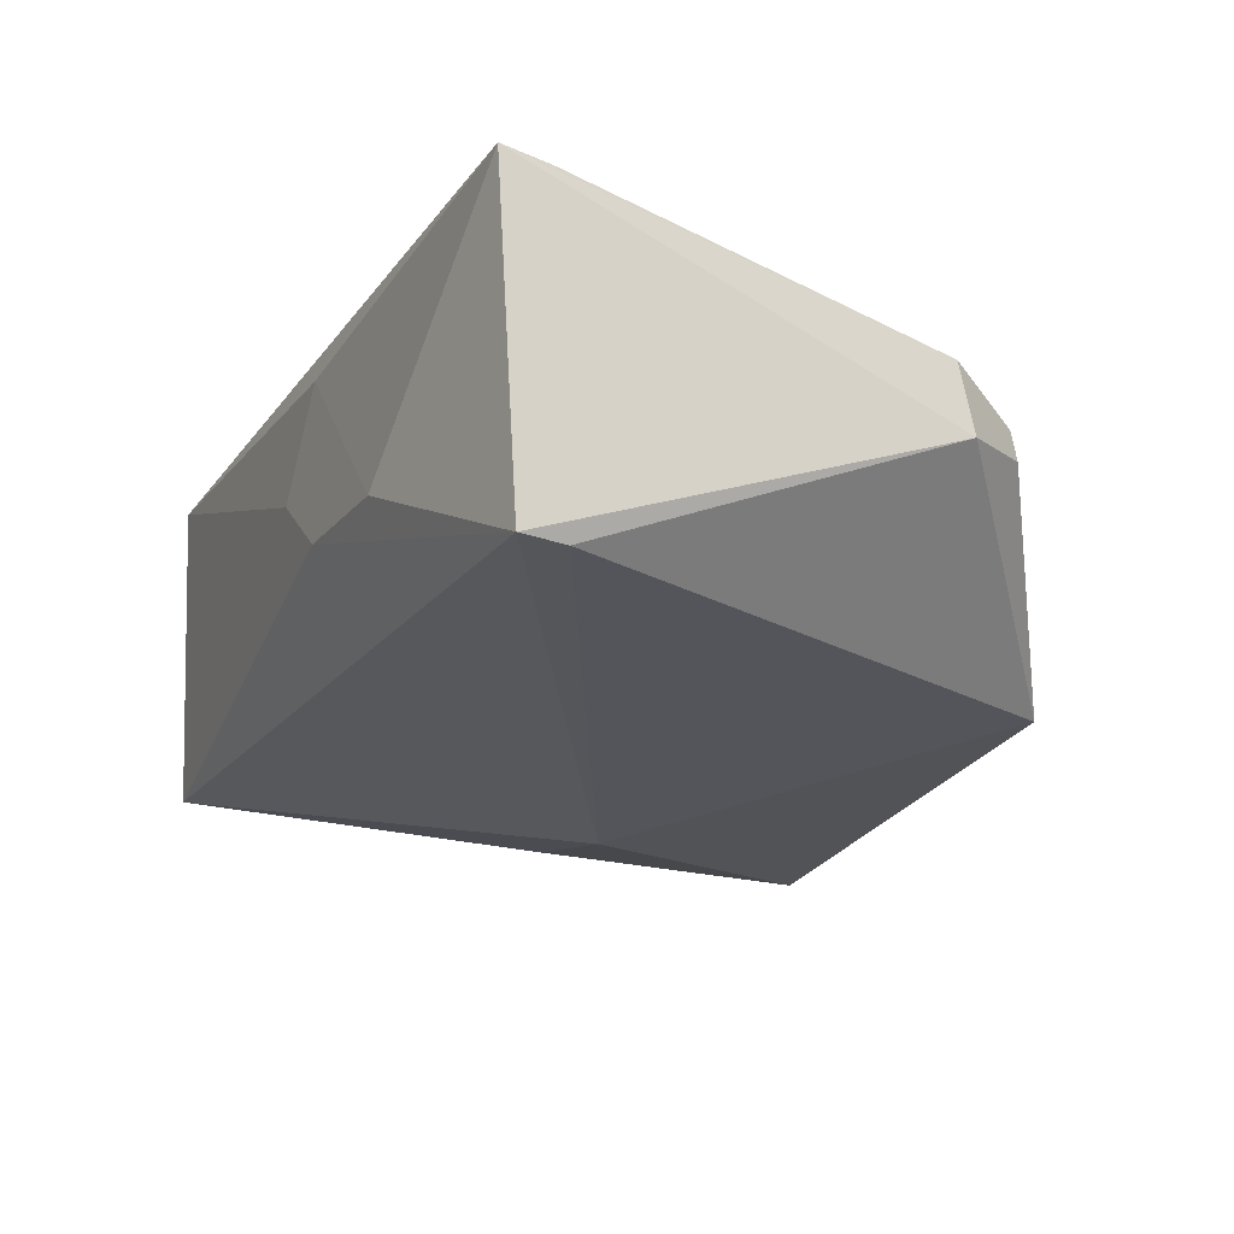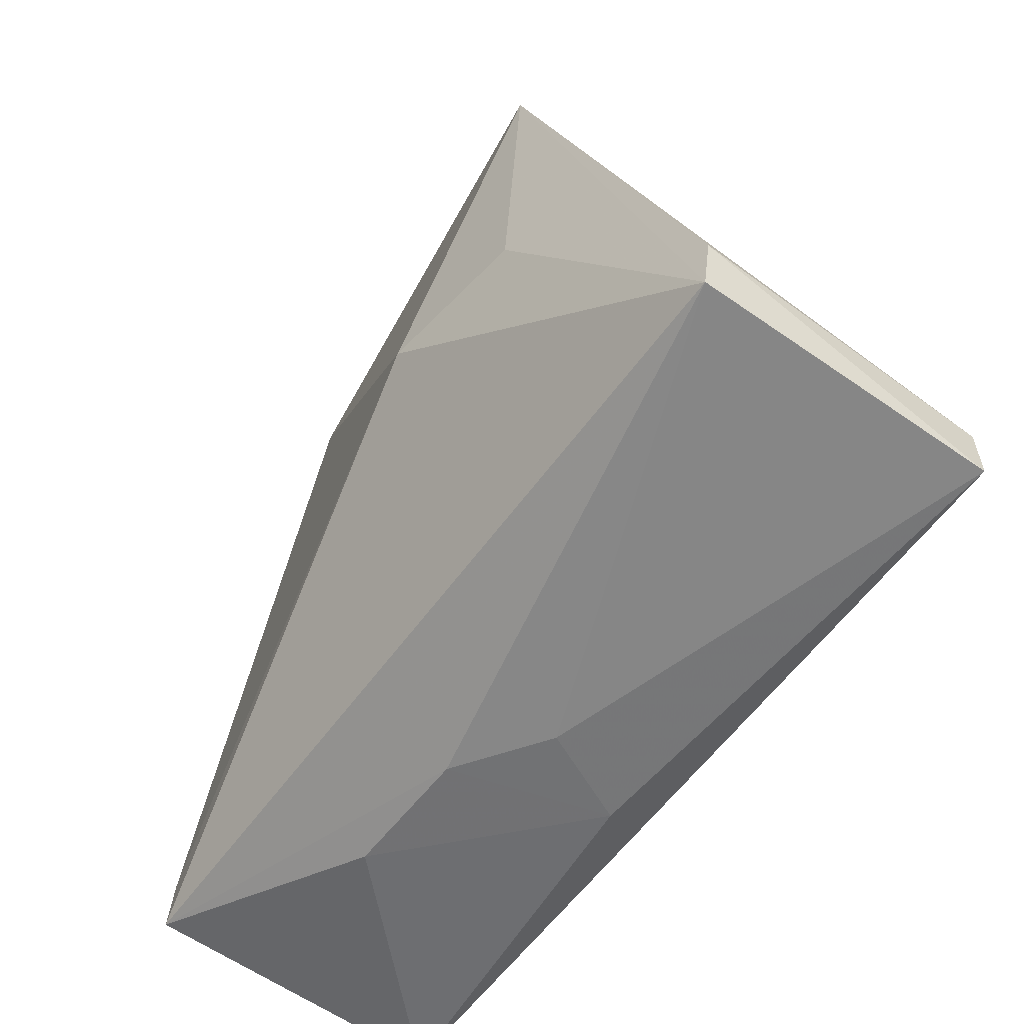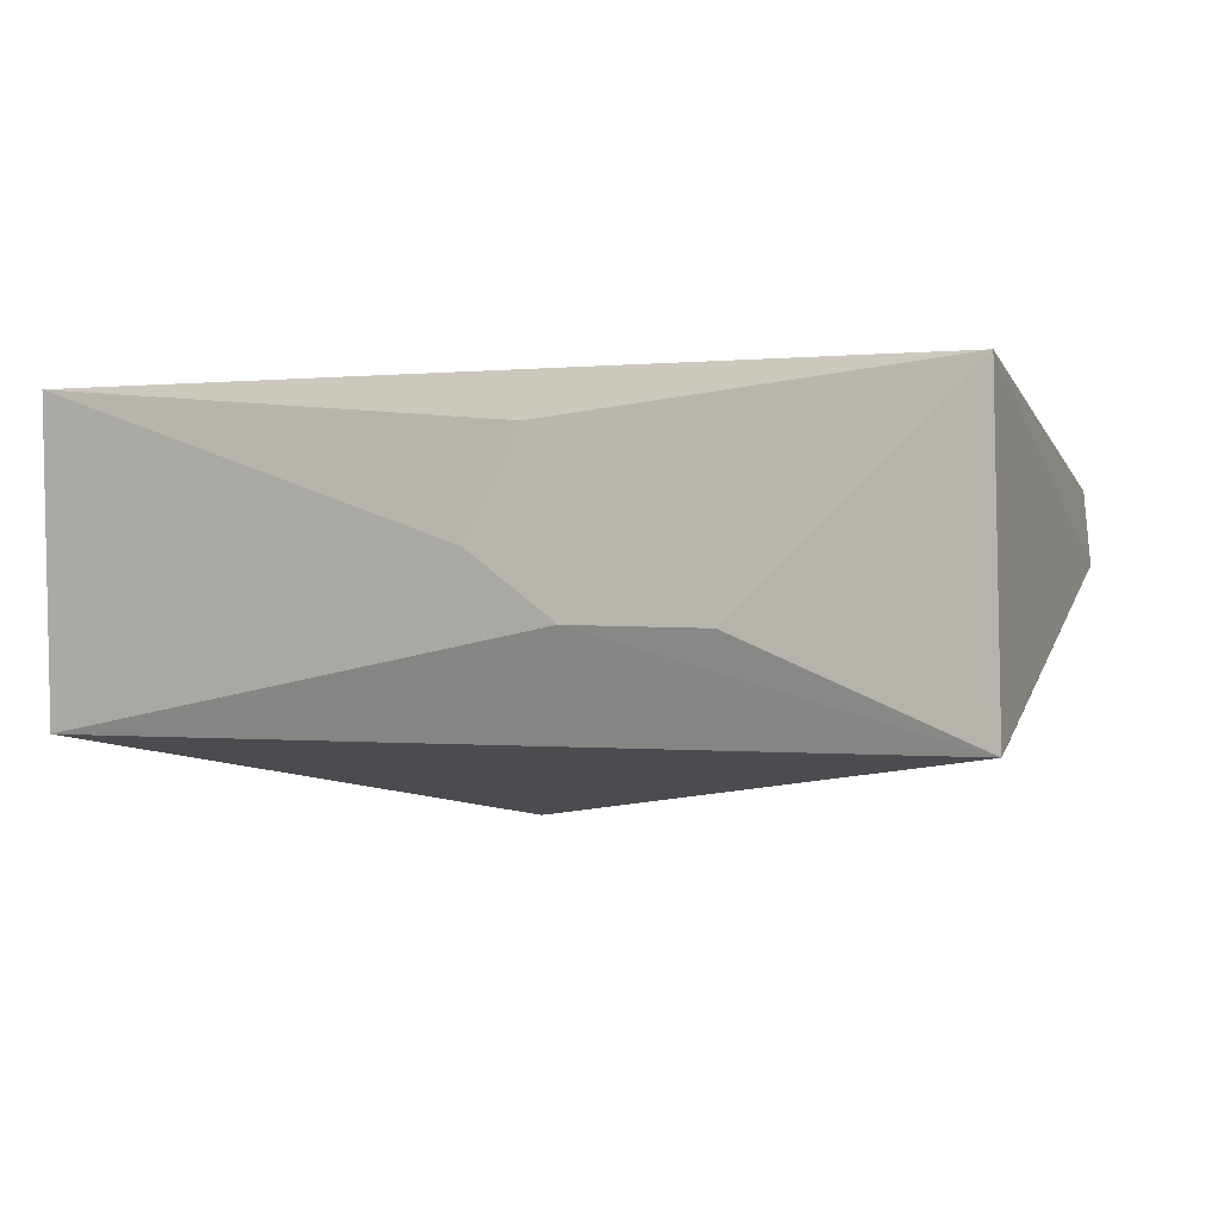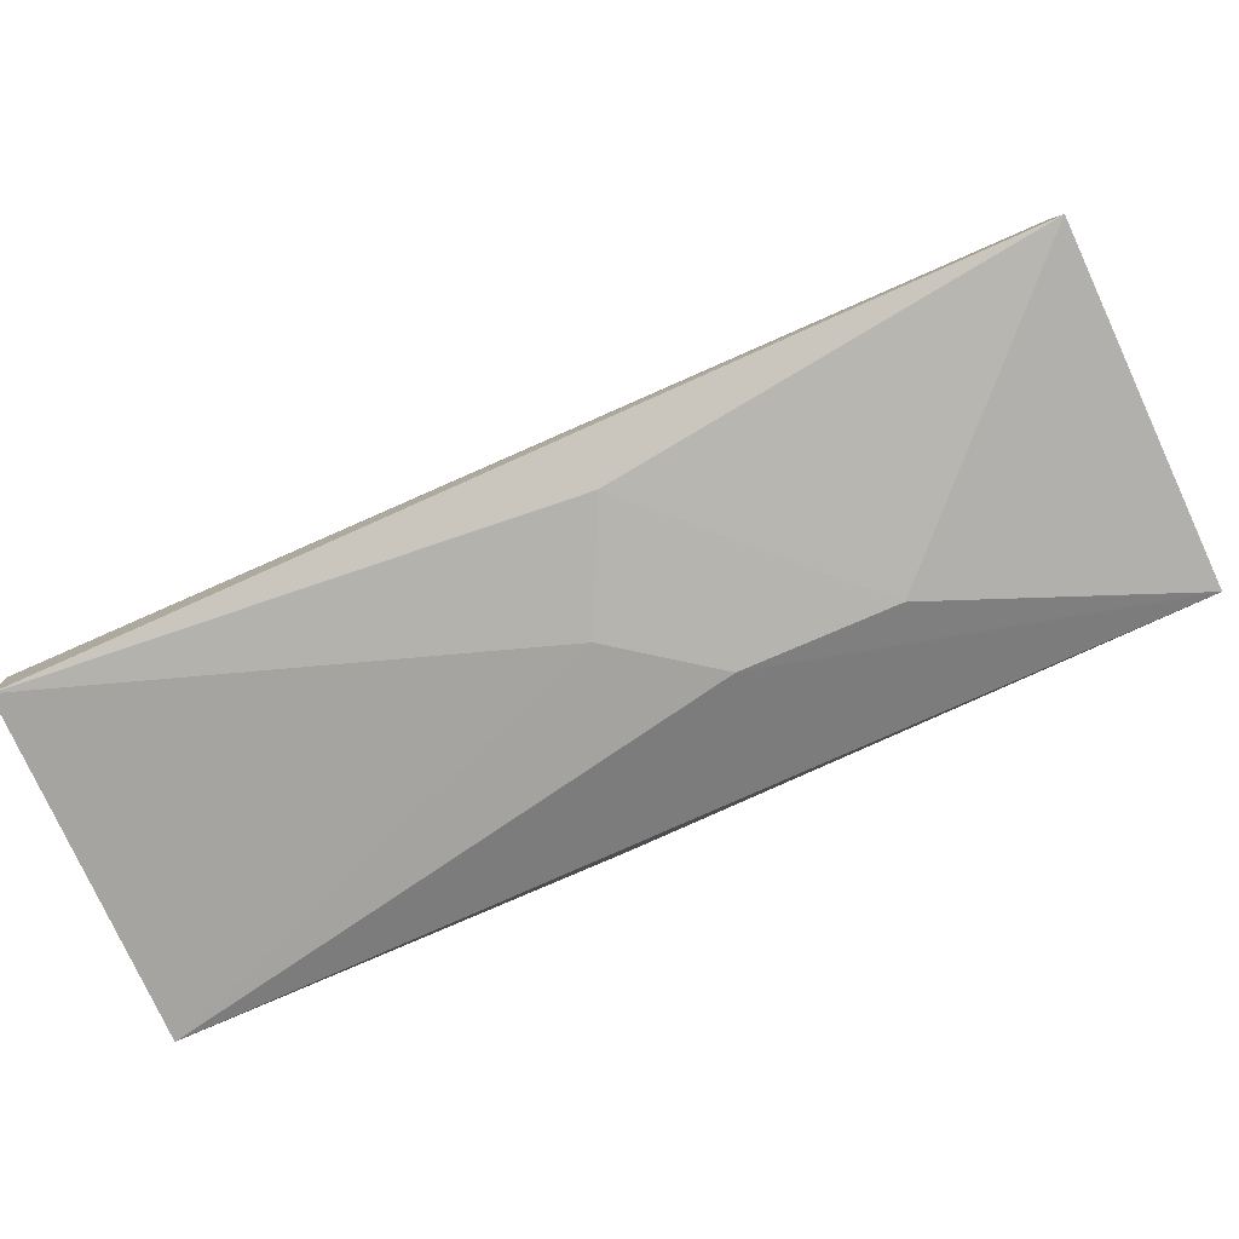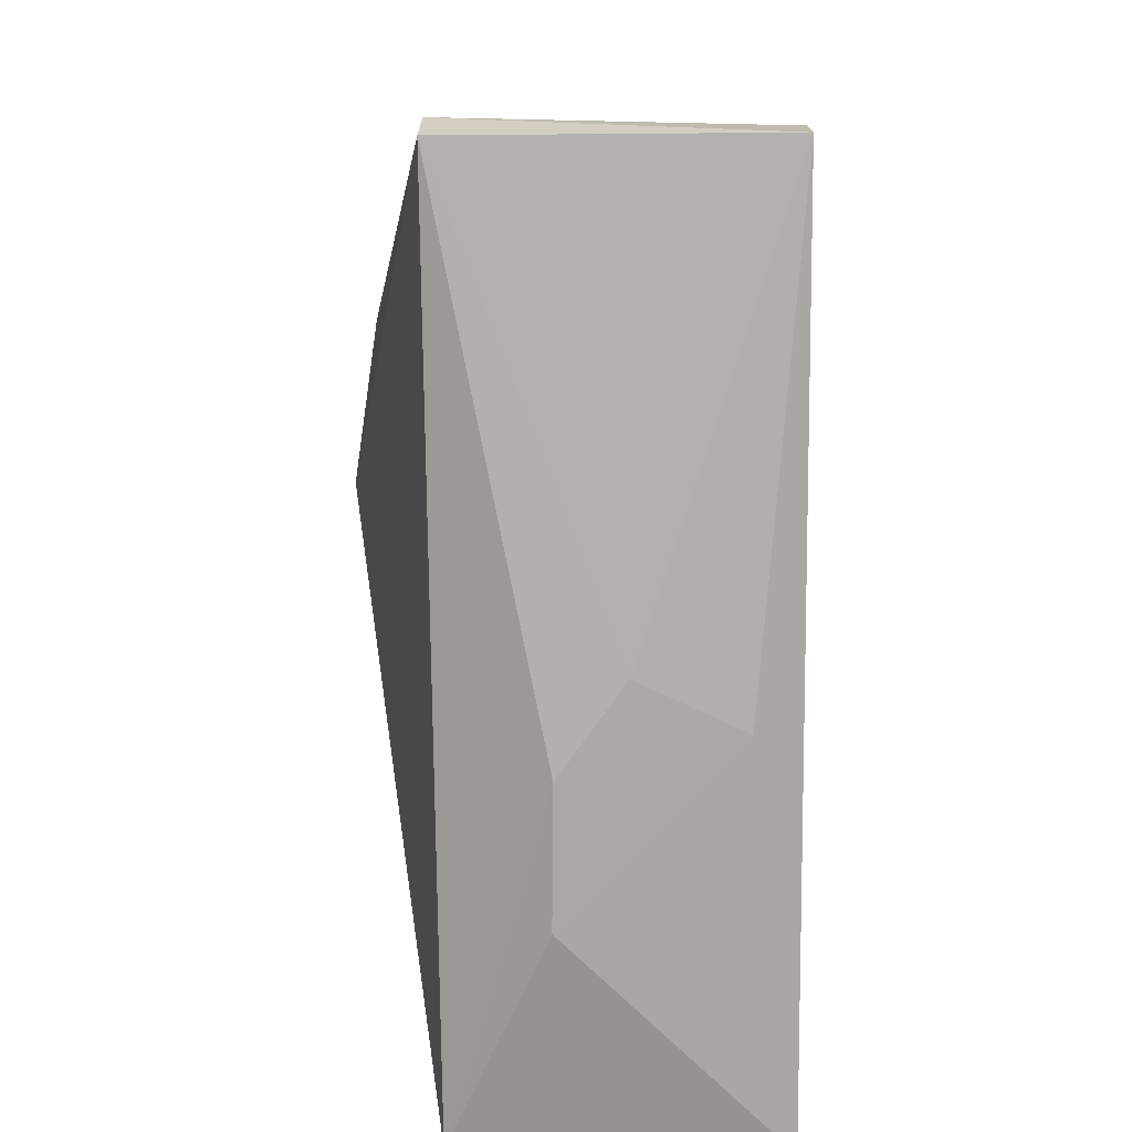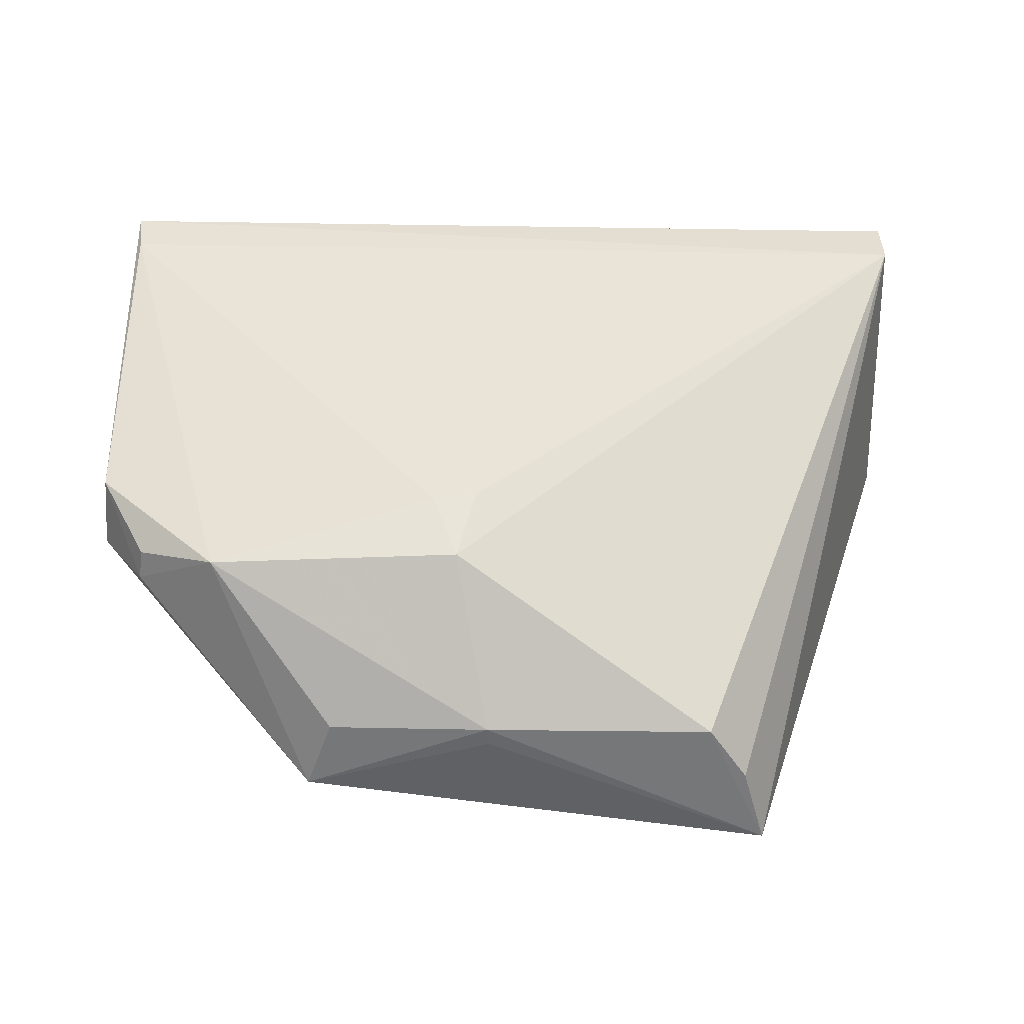
<metadata>
{"format":"obj","ext":"obj","renderer":"f3d","projection":"perspective","resolution":1024,"background":"white","views":[{"elev":-18.2,"azim":-116.9,"up":"+Y"},{"elev":-55.9,"azim":54.4,"up":"+Z"},{"elev":0.1,"azim":-158.1,"up":"+Y"},{"elev":-78.7,"azim":-155.5,"up":"+Z"},{"elev":-73.8,"azim":90.6,"up":"+Z"},{"elev":36.1,"azim":-0.4,"up":"+Y"}]}
</metadata>
<code>
v 0.008607 0.01257 0.02766
v 0.01719 0.009901 0.008442
v 0.01687 0.02071 0.008122
v -0.0137 0.02065 0.004883
v -0.01377 0.009884 0.005525
v 0.01689 0.02071 0.006131
v -0.001126 0.01866 0.02204
v 0.01072 0.007719 0.02791
v -0.00141 0.01338 0.004559
v -0.0002835 0.01776 0.02415
v -0.01347 0.02051 0.006621
v 0.009937 0.01054 0.02775
v 0.00445 0.006861 0.01688
v -0.006125 0.01329 0.004464
v -0.0001321 0.01916 0.004877
v 0.01688 0.009853 0.006549
v 0.0003988 0.01871 0.02185
v -0.005709 0.009771 0.02713
v -0.01329 0.01756 0.01943
v 0.001643 0.01561 0.004736
v 0.009793 0.007699 0.01733
v 0.000761 0.01273 0.02767
v -0.01347 0.009893 0.007165
v -0.008937 0.01734 0.02399
v -0.01344 0.01521 0.01987
v 0.0008261 0.01206 0.02766
v -0.004802 0.01233 0.02705
v -0.01166 0.01656 0.02236
v -0.01181 0.01552 0.02247
f 6 3 2
f 6 4 3
f 8 2 3
f 10 1 3
f 11 7 3
f 11 3 4
f 12 8 3
f 12 3 1
f 12 1 8
f 14 9 5
f 14 5 4
f 15 4 6
f 15 14 4
f 15 9 14
f 16 6 2
f 16 5 9
f 16 13 5
f 16 2 8
f 17 10 3
f 17 3 7
f 17 7 10
f 18 13 8
f 19 11 4
f 20 15 6
f 20 9 15
f 20 16 9
f 20 6 16
f 21 16 8
f 21 8 13
f 21 13 16
f 22 8 1
f 22 1 10
f 23 5 13
f 23 13 18
f 24 10 7
f 24 7 11
f 24 11 19
f 24 22 10
f 25 19 4
f 25 4 5
f 25 5 23
f 25 23 18
f 26 22 18
f 26 18 8
f 26 8 22
f 27 24 18
f 27 18 22
f 27 22 24
f 28 24 19
f 29 28 19
f 29 19 25
f 29 25 18
f 29 18 24
f 29 24 28

</code>
